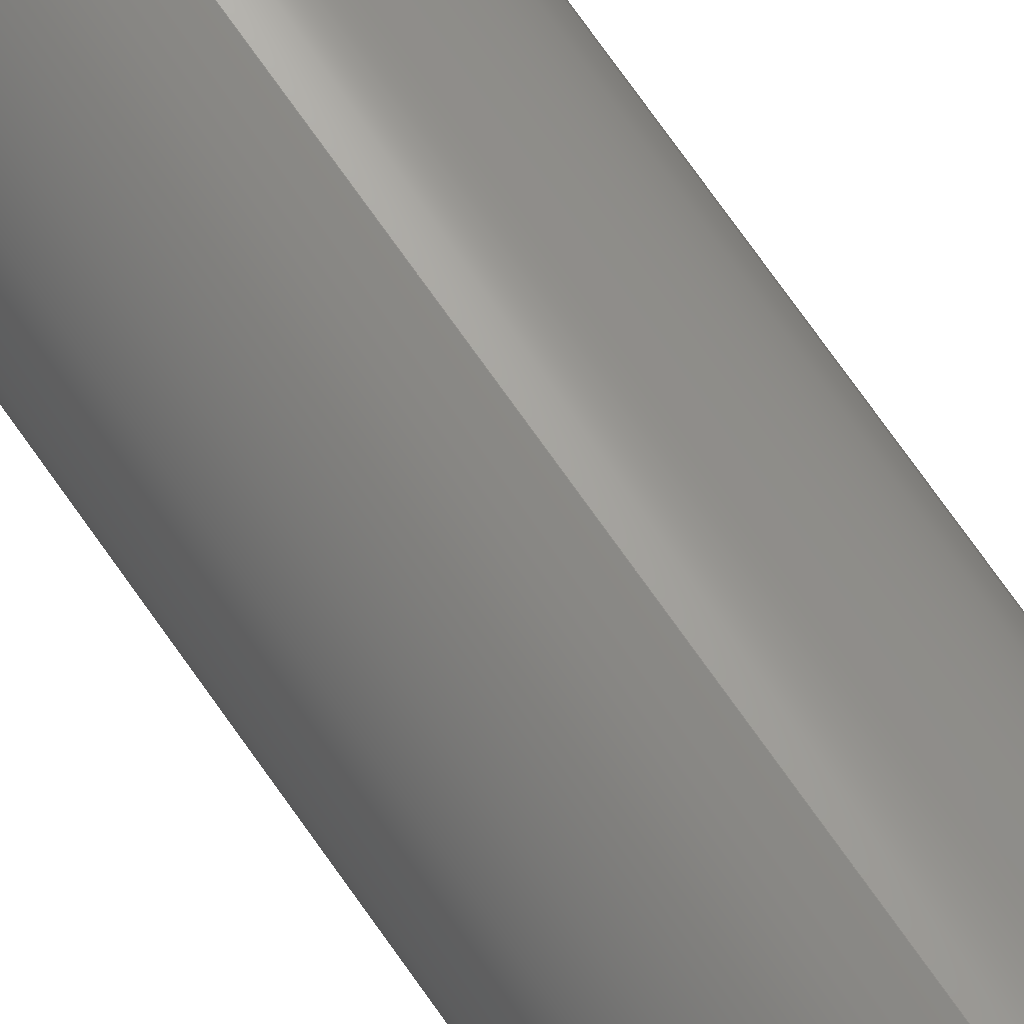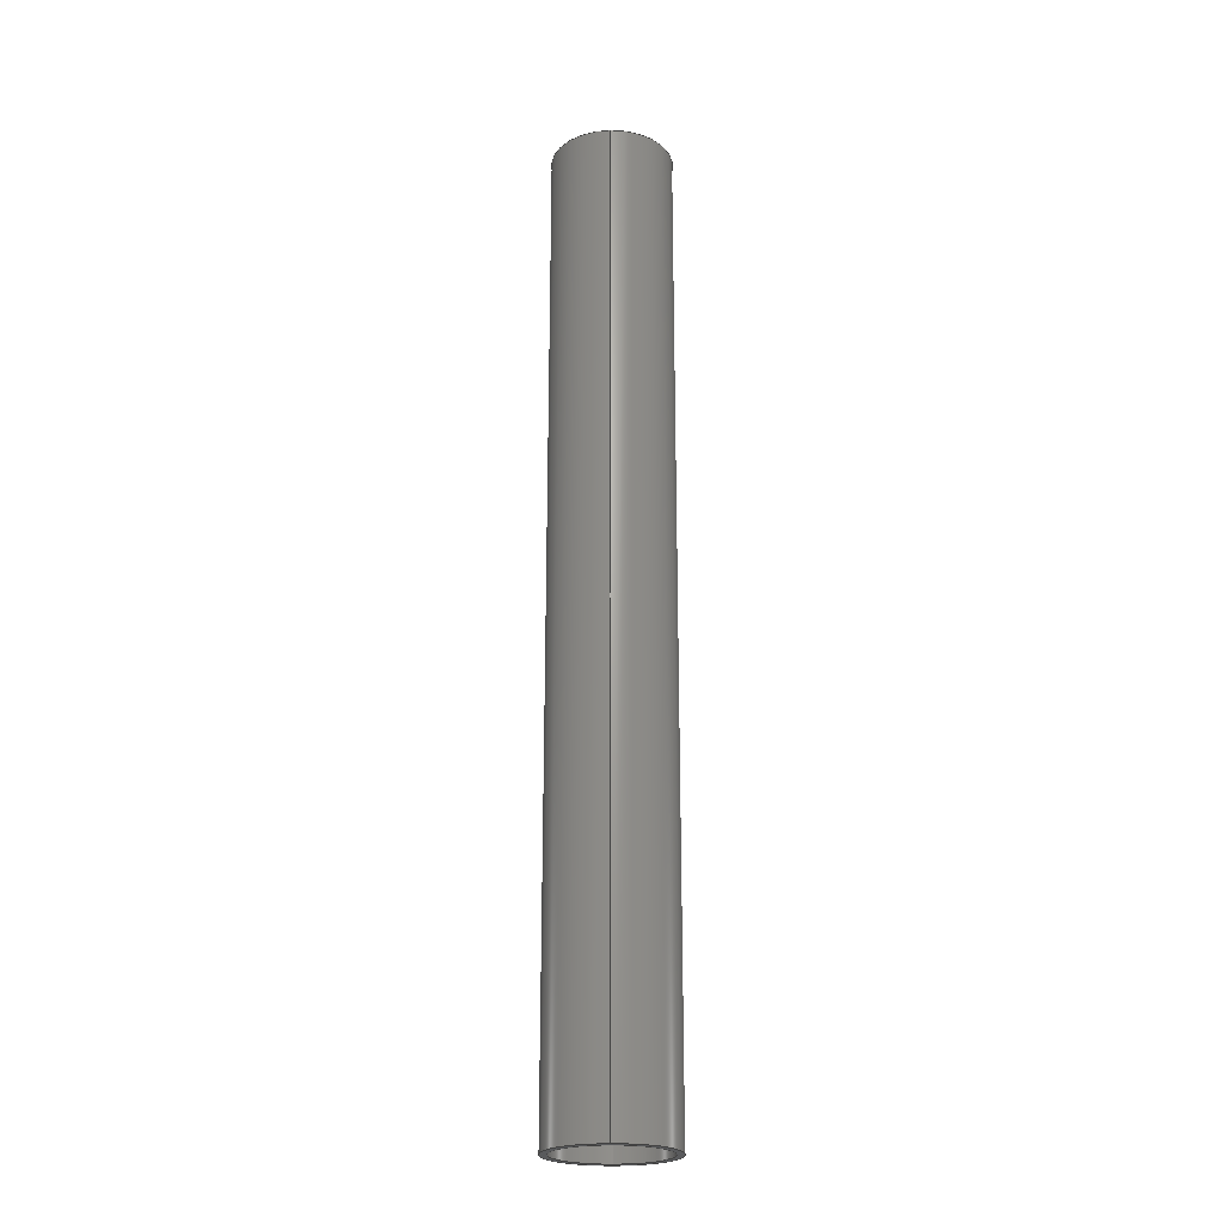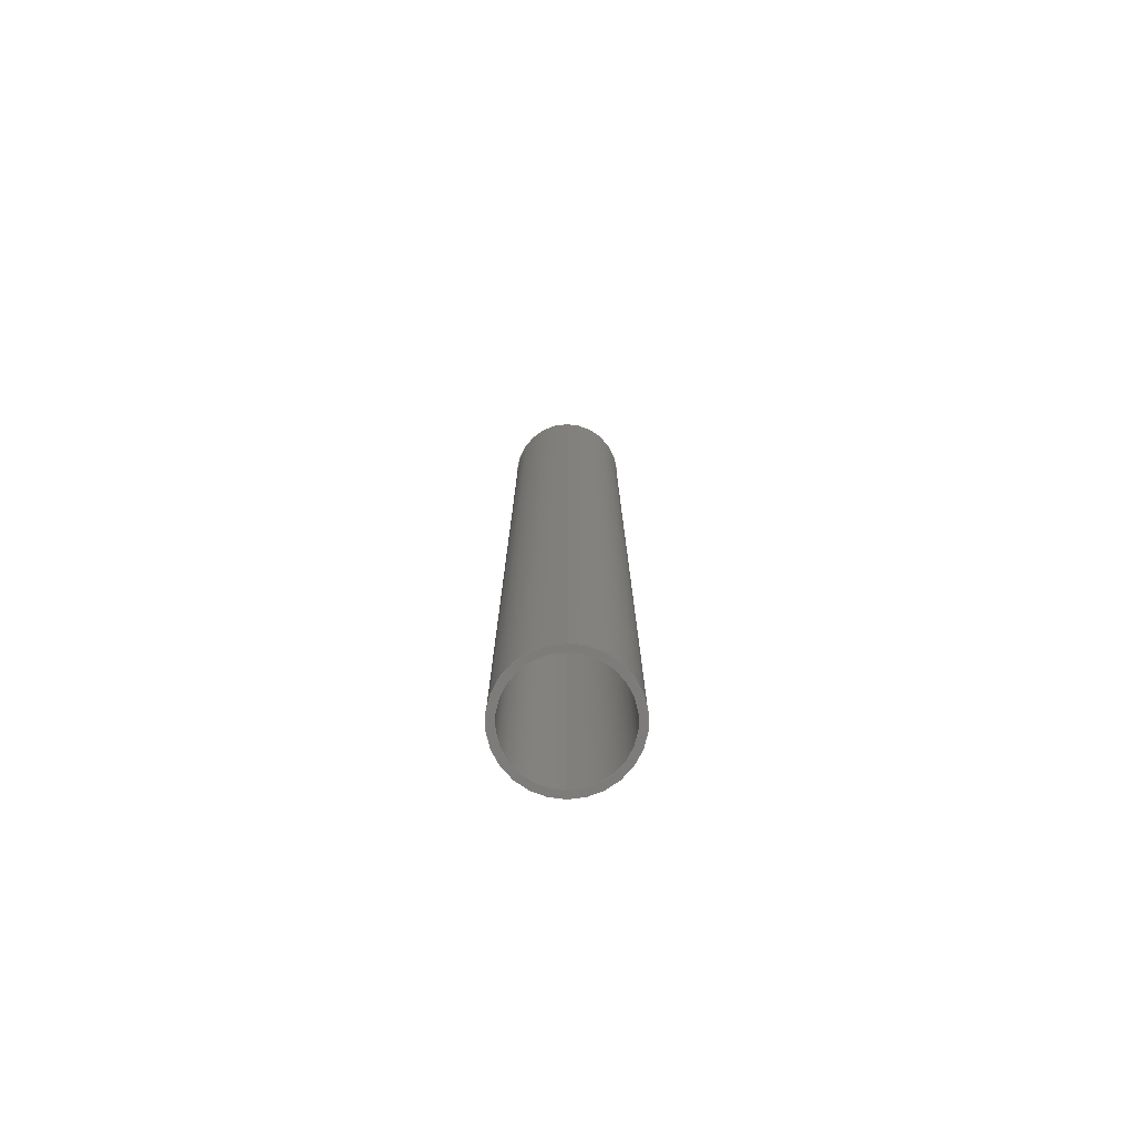
<metadata>
{"format":"step","ext":"step","renderer":"f3d","projection":"perspective","resolution":1024,"background":"white","views":[{"elev":72.5,"azim":145.0,"up":"+Z"},{"elev":-22.9,"azim":-178.5,"up":"+Y"},{"elev":-76.3,"azim":0.1,"up":"+Y"}]}
</metadata>
<code>
ISO-10303-21;
DATA;
#1 = CARTESIAN_POINT ( 'NONE',  ( 0, 4, -0.25 ) ) ;
#2 = DIRECTION ( 'NONE',  ( -0, -1, -0 ) ) ;
#3 = CARTESIAN_POINT ( 'NONE',  ( 0, 4, 0 ) ) ;
#4 = PRODUCT_RELATED_PRODUCT_CATEGORY ( 'detail', '', ( #241 ) ) ;
#5 = ORIENTED_EDGE ( 'NONE', *, *, #43, .F. ) ;
#6 = CIRCLE ( 'NONE', #234, 0.25 ) ;
#7 = VERTEX_POINT ( 'NONE', #151 ) ;
#8 = LENGTH_MEASURE_WITH_UNIT ( LENGTH_MEASURE( 0.0254 ), #145 );
#9 = CC_DESIGN_PERSON_AND_ORGANIZATION_ASSIGNMENT ( #42, #97, ( #241 ) ) ;
#10 = LOCAL_TIME ( 12, 11, 31, #63 ) ;
#11 = CYLINDRICAL_SURFACE ( 'NONE', #112, 0.25 ) ;
#12 = ADVANCED_FACE ( 'NONE', ( #106 ), #115, .T. ) ;
#13 = CALENDAR_DATE ( 2014, 6, 12 ) ;
#14 = DIRECTION ( 'NONE',  ( -0, -1, -0 ) ) ;
#15 = CARTESIAN_POINT ( 'NONE',  ( 2.719e-17, 0, 0.222 ) ) ;
#16 = CIRCLE ( 'NONE', #171, 0.222 ) ;
#17 = DIRECTION ( 'NONE',  ( -0, -1, -0 ) ) ;
#18 = EDGE_CURVE ( 'NONE', #185, #86, #160, .T. ) ;
#19 = DIRECTION ( 'NONE',  ( 0, -0, 1 ) ) ;
#20 = ORIENTED_EDGE ( 'NONE', *, *, #28, .F. ) ;
#21 = PERSON_AND_ORGANIZATION ( #92, #65 ) ;
#22 = FACE_BOUND ( 'NONE', #137, .T. ) ;
#23 = EDGE_CURVE ( 'NONE', #7, #86, #52, .T. ) ;
#24 = AXIS2_PLACEMENT_3D ( 'NONE', #59, #32, #19 ) ;
#25 = COORDINATED_UNIVERSAL_TIME_OFFSET ( 7, 0, .BEHIND. ) ;
#26 = VECTOR ( 'NONE', #2, 39.37 ) ;
#27 = ADVANCED_BREP_SHAPE_REPRESENTATION ( 'ROB-12234', ( #85, #224 ), #122 ) ;
#28 = EDGE_CURVE ( 'NONE', #120, #185, #208, .T. ) ;
#29 = ORIENTED_EDGE ( 'NONE', *, *, #46, .T. ) ;
#30 = LOCAL_TIME ( 12, 11, 31, #93 ) ;
#31 = APPROVAL_ROLE ( '' ) ;
#32 = DIRECTION ( 'NONE',  ( 0, 1, 0 ) ) ;
#33 = ORIENTED_EDGE ( 'NONE', *, *, #18, .T. ) ;
#34 = PERSON_AND_ORGANIZATION_ROLE ( 'classification_officer' ) ;
#35 = CIRCLE ( 'NONE', #201, 0.222 ) ;
#36 = DIRECTION ( 'NONE',  ( 0, 1, 0 ) ) ;
#37 = EDGE_CURVE ( 'NONE', #219, #196, #6, .T. ) ;
#38 = DIRECTION ( 'NONE',  ( 0, 0, 1 ) ) ;
#39 = CALENDAR_DATE ( 2014, 6, 12 ) ;
#40 = DIRECTION ( 'NONE',  ( 0, 1, 0 ) ) ;
#41 = AXIS2_PLACEMENT_3D ( 'NONE', #58, #36, #61 ) ;
#42 = PERSON_AND_ORGANIZATION ( #92, #65 ) ;
#43 = EDGE_CURVE ( 'NONE', #178, #242, #155, .T. ) ;
#44 = CC_DESIGN_DATE_AND_TIME_ASSIGNMENT ( #193, #55, ( #246 ) ) ;
#45 = SECURITY_CLASSIFICATION_LEVEL ( 'unclassified' ) ;
#46 = EDGE_CURVE ( 'NONE', #7, #120, #243, .T. ) ;
#47 = PERSON_AND_ORGANIZATION_ROLE ( 'design_supplier' ) ;
#48 = PERSON_AND_ORGANIZATION_ROLE ( 'creator' ) ;
#49 = APPROVAL_ROLE ( '' ) ;
#50 = CC_DESIGN_SECURITY_CLASSIFICATION ( #135, ( #126 ) ) ;
#51 = CARTESIAN_POINT ( 'NONE',  ( 0, 0, 0 ) ) ;
#52 = LINE ( 'NONE', #83, #251 ) ;
#53 = APPROVAL_STATUS ( 'not_yet_approved' ) ;
#54 = DIRECTION ( 'NONE',  ( -0, -1, -0 ) ) ;
#55 = DATE_TIME_ROLE ( 'creation_date' ) ;
#56 = ORIENTED_EDGE ( 'NONE', *, *, #43, .T. ) ;
#57 = CC_DESIGN_PERSON_AND_ORGANIZATION_ASSIGNMENT ( #152, #73, ( #246 ) ) ;
#58 = CARTESIAN_POINT ( 'NONE',  ( 0, 0, 0 ) ) ;
#59 = CARTESIAN_POINT ( 'NONE',  ( 0, 4, 0 ) ) ;
#60 = EDGE_CURVE ( 'NONE', #242, #219, #95, .T. ) ;
#61 = DIRECTION ( 'NONE',  ( 0, 0, 1 ) ) ;
#62 = ORIENTED_EDGE ( 'NONE', *, *, #46, .F. ) ;
#63 = COORDINATED_UNIVERSAL_TIME_OFFSET ( 7, 0, .BEHIND. ) ;
#64 = ORIENTED_EDGE ( 'NONE', *, *, #66, .F. ) ;
#65 = ORGANIZATION ( 'UNSPECIFIED', 'UNSPECIFIED', '' ) ;
#66 = EDGE_CURVE ( 'NONE', #86, #185, #35, .T. ) ;
#67 = ORIENTED_EDGE ( 'NONE', *, *, #23, .T. ) ;
#68 = LOCAL_TIME ( 12, 11, 31, #132 ) ;
#69 = CYLINDRICAL_SURFACE ( 'NONE', #136, 0.222 ) ;
#70 = CC_DESIGN_APPROVAL ( #91, ( #135 ) ) ;
#71 = DIRECTION ( 'NONE',  ( 0, 0, 1 ) ) ;
#72 = ADVANCED_FACE ( 'NONE', ( #148, #239 ), #88, .T. ) ;
#73 = PERSON_AND_ORGANIZATION_ROLE ( 'creator' ) ;
#74 = AXIS2_PLACEMENT_3D ( 'NONE', #108, #54, #147 ) ;
#75 = EDGE_LOOP ( 'NONE', ( #56, #139 ) ) ;
#76 = APPROVAL_DATE_TIME ( #138, #207 ) ;
#77 = APPROVAL_ROLE ( '' ) ;
#78 = DIRECTION ( 'NONE',  ( 0, 0, -1 ) ) ;
#79 = APPROVAL_STATUS ( 'not_yet_approved' ) ;
#80 = CARTESIAN_POINT ( 'NONE',  ( 0, 4, -0.222 ) ) ;
#81 = APPLICATION_PROTOCOL_DEFINITION ( 'international standard', 'config_control_design', 1994, #96 ) ;
#82 = ORIENTED_EDGE ( 'NONE', *, *, #116, .F. ) ;
#83 = CARTESIAN_POINT ( 'NONE',  ( 2.719e-17, 4, 0.222 ) ) ;
#84 = CYLINDRICAL_SURFACE ( 'NONE', #188, 0.222 ) ;
#85 = MANIFOLD_SOLID_BREP ( 'Boss-Extrude1', #131 ) ;
#86 = VERTEX_POINT ( 'NONE', #15 ) ;
#87 = APPROVAL_PERSON_ORGANIZATION ( #143, #207, #49 ) ;
#88 = PLANE ( 'NONE',  #24 ) ;
#89 = ORIENTED_EDGE ( 'NONE', *, *, #116, .T. ) ;
#90 = LINE ( 'NONE', #1, #26 ) ;
#91 = APPROVAL ( #142, 'UNSPECIFIED' ) ;
#92 = PERSON ( 'UNSPECIFIED', 'UNSPECIFIED', 'UNSPECIFIED', ('UNSPECIFIED'), ('UNSPECIFIED'), ('UNSPECIFIED') ) ;
#93 = COORDINATED_UNIVERSAL_TIME_OFFSET ( 7, 0, .BEHIND. ) ;
#94 = ORIENTED_EDGE ( 'NONE', *, *, #228, .F. ) ;
#95 = LINE ( 'NONE', #113, #197 ) ;
#96 = APPLICATION_CONTEXT ( 'configuration controlled 3d designs of mechanical parts and assemblies' ) ;
#97 = PERSON_AND_ORGANIZATION_ROLE ( 'design_owner' ) ;
#98 = ADVANCED_FACE ( 'NONE', ( #190 ), #84, .F. ) ;
#99 = LOCAL_TIME ( 12, 11, 31, #157 ) ;
#100 = MECHANICAL_CONTEXT ( 'NONE', #107, 'mechanical' ) ;
#101 = DIRECTION ( 'NONE',  ( 1, 0, 0 ) ) ;
#102 = DIRECTION ( 'NONE',  ( 0, 0, 1 ) ) ;
#103 = DIRECTION ( 'NONE',  ( 0, 0, 1 ) ) ;
#104 = ORIENTED_EDGE ( 'NONE', *, *, #66, .T. ) ;
#105 = CARTESIAN_POINT ( 'NONE',  ( 0, 0, 0 ) ) ;
#106 = FACE_OUTER_BOUND ( 'NONE', #192, .T. ) ;
#107 = APPLICATION_CONTEXT ( 'configuration controlled 3d designs of mechanical parts and assemblies' ) ;
#108 = CARTESIAN_POINT ( 'NONE',  ( 0, 4, 0 ) ) ;
#109 = CC_DESIGN_DATE_AND_TIME_ASSIGNMENT ( #222, #198, ( #135 ) ) ;
#110 = DIRECTION ( 'NONE',  ( 0, 1, 0 ) ) ;
#111 = CARTESIAN_POINT ( 'NONE',  ( 0, 4, 0 ) ) ;
#112 = AXIS2_PLACEMENT_3D ( 'NONE', #177, #164, #248 ) ;
#113 = CARTESIAN_POINT ( 'NONE',  ( 3.062e-17, 4, 0.25 ) ) ;
#114 = ORIENTED_EDGE ( 'NONE', *, *, #191, .T. ) ;
#115 = CYLINDRICAL_SURFACE ( 'NONE', #74, 0.25 ) ;
#116 = EDGE_CURVE ( 'NONE', #178, #196, #90, .T. ) ;
#117 = APPROVAL_DATE_TIME ( #169, #91 ) ;
#118 = AXIS2_PLACEMENT_3D ( 'NONE', #149, #130, #127 ) ;
#119 = AXIS2_PLACEMENT_3D ( 'NONE', #121, #249, #71 ) ;
#120 = VERTEX_POINT ( 'NONE', #216 ) ;
#121 = CARTESIAN_POINT ( 'NONE',  ( 0, 0, 0 ) ) ;
#122 =( GEOMETRIC_REPRESENTATION_CONTEXT ( 3 ) GLOBAL_UNCERTAINTY_ASSIGNED_CONTEXT ( ( #156 ) ) GLOBAL_UNIT_ASSIGNED_CONTEXT ( ( #144, #141, #125 ) ) REPRESENTATION_CONTEXT ( 'NONE', 'WORKASPACE' ) );
#123 = APPLICATION_PROTOCOL_DEFINITION ( 'international standard', 'config_control_design', 1994, #107 ) ;
#124 = APPROVAL_PERSON_ORGANIZATION ( #172, #91, #31 ) ;
#125 =( NAMED_UNIT ( * ) SI_UNIT ( $, .STERADIAN. ) SOLID_ANGLE_UNIT ( ) );
#126 = PRODUCT_DEFINITION_FORMATION_WITH_SPECIFIED_SOURCE ( 'ANY', '', #241, .NOT_KNOWN. ) ;
#127 = DIRECTION ( 'NONE',  ( 0, 0, 1 ) ) ;
#128 = ORIENTED_EDGE ( 'NONE', *, *, #129, .F. ) ;
#129 = EDGE_CURVE ( 'NONE', #196, #219, #140, .T. ) ;
#130 = DIRECTION ( 'NONE',  ( 0, 1, 0 ) ) ;
#131 = CLOSED_SHELL ( 'NONE', ( #98, #247, #72, #199, #12, #176 ) ) ;
#132 = COORDINATED_UNIVERSAL_TIME_OFFSET ( 7, 0, .BEHIND. ) ;
#133 = CC_DESIGN_PERSON_AND_ORGANIZATION_ASSIGNMENT ( #179, #34, ( #135 ) ) ;
#134 = SHAPE_DEFINITION_REPRESENTATION ( #189, #27 ) ;
#135 = SECURITY_CLASSIFICATION ( '', '', #45 ) ;
#136 = AXIS2_PLACEMENT_3D ( 'NONE', #210, #229, #217 ) ;
#137 = EDGE_LOOP ( 'NONE', ( #33, #104 ) ) ;
#138 = DATE_AND_TIME ( #187, #232 ) ;
#139 = ORIENTED_EDGE ( 'NONE', *, *, #228, .T. ) ;
#140 = CIRCLE ( 'NONE', #119, 0.25 ) ;
#141 =( NAMED_UNIT ( * ) PLANE_ANGLE_UNIT ( ) SI_UNIT ( $, .RADIAN. ) );
#142 = APPROVAL_STATUS ( 'not_yet_approved' ) ;
#143 = PERSON_AND_ORGANIZATION ( #92, #65 ) ;
#144 =( CONVERSION_BASED_UNIT ( 'INCH', #8 ) LENGTH_UNIT ( ) NAMED_UNIT ( #162 ) );
#145 =( LENGTH_UNIT ( ) NAMED_UNIT ( * ) SI_UNIT ( $, .METRE. ) );
#146 = ORIENTED_EDGE ( 'NONE', *, *, #129, .T. ) ;
#147 = DIRECTION ( 'NONE',  ( 0, 0, -1 ) ) ;
#148 = FACE_OUTER_BOUND ( 'NONE', #75, .T. ) ;
#149 = CARTESIAN_POINT ( 'NONE',  ( 0, 4, 0 ) ) ;
#150 = AXIS2_PLACEMENT_3D ( 'NONE', #111, #110, #103 ) ;
#151 = CARTESIAN_POINT ( 'NONE',  ( 2.719e-17, 4, 0.222 ) ) ;
#152 = PERSON_AND_ORGANIZATION ( #92, #65 ) ;
#153 = AXIS2_PLACEMENT_3D ( 'NONE', #235, #213, #204 ) ;
#154 = ORIENTED_EDGE ( 'NONE', *, *, #60, .T. ) ;
#155 = CIRCLE ( 'NONE', #118, 0.25 ) ;
#156 = UNCERTAINTY_MEASURE_WITH_UNIT (LENGTH_MEASURE( 1e-05 ), #144, 'distance_accuracy_value', 'NONE');
#157 = COORDINATED_UNIVERSAL_TIME_OFFSET ( 7, 0, .BEHIND. ) ;
#158 = CC_DESIGN_PERSON_AND_ORGANIZATION_ASSIGNMENT ( #226, #47, ( #126 ) ) ;
#159 = EDGE_LOOP ( 'NONE', ( #238, #29, #221, #64 ) ) ;
#160 = CIRCLE ( 'NONE', #41, 0.222 ) ;
#161 = DESIGN_CONTEXT ( 'detailed design', #96, 'design' ) ;
#162 = DIMENSIONAL_EXPONENTS ( 1, 0, 0, 0, 0, 0, 0 ) ;
#163 = AXIS2_PLACEMENT_3D ( 'NONE', #174, #173, #165 ) ;
#164 = DIRECTION ( 'NONE',  ( -0, -1, -0 ) ) ;
#165 = DIRECTION ( 'NONE',  ( 0, 0, 1 ) ) ;
#166 = PLANE ( 'NONE',  #153 ) ;
#167 = EDGE_LOOP ( 'NONE', ( #114, #67, #170, #20 ) ) ;
#168 = ORIENTED_EDGE ( 'NONE', *, *, #60, .F. ) ;
#169 = DATE_AND_TIME ( #215, #10 ) ;
#170 = ORIENTED_EDGE ( 'NONE', *, *, #18, .F. ) ;
#171 = AXIS2_PLACEMENT_3D ( 'NONE', #233, #231, #230 ) ;
#172 = PERSON_AND_ORGANIZATION ( #92, #65 ) ;
#173 = DIRECTION ( 'NONE',  ( 0, 1, 0 ) ) ;
#174 = CARTESIAN_POINT ( 'NONE',  ( 0, 4, 0 ) ) ;
#175 = APPROVAL ( #79, 'UNSPECIFIED' ) ;
#176 = ADVANCED_FACE ( 'NONE', ( #227 ), #69, .F. ) ;
#177 = CARTESIAN_POINT ( 'NONE',  ( 0, 4, 0 ) ) ;
#178 = VERTEX_POINT ( 'NONE', #252 ) ;
#179 = PERSON_AND_ORGANIZATION ( #92, #65 ) ;
#180 = CARTESIAN_POINT ( 'NONE',  ( 3.062e-17, 0, 0.25 ) ) ;
#181 = CC_DESIGN_PERSON_AND_ORGANIZATION_ASSIGNMENT ( #21, #48, ( #126 ) ) ;
#182 = DIRECTION ( 'NONE',  ( 0, 0, 1 ) ) ;
#183 = CARTESIAN_POINT ( 'NONE',  ( 0, 0, -0.222 ) ) ;
#184 = DIRECTION ( 'NONE',  ( 0, 1, 0 ) ) ;
#185 = VERTEX_POINT ( 'NONE', #183 ) ;
#186 = FACE_OUTER_BOUND ( 'NONE', #206, .T. ) ;
#187 = CALENDAR_DATE ( 2014, 6, 12 ) ;
#188 = AXIS2_PLACEMENT_3D ( 'NONE', #3, #17, #78 ) ;
#189 = PRODUCT_DEFINITION_SHAPE ( 'NONE', 'NONE',  #246 ) ;
#190 = FACE_OUTER_BOUND ( 'NONE', #167, .T. ) ;
#191 = EDGE_CURVE ( 'NONE', #120, #7, #16, .T. ) ;
#192 = EDGE_LOOP ( 'NONE', ( #168, #5, #89, #146 ) ) ;
#193 = DATE_AND_TIME ( #237, #30 ) ;
#194 = CC_DESIGN_APPROVAL ( #207, ( #126 ) ) ;
#195 = ORIENTED_EDGE ( 'NONE', *, *, #37, .F. ) ;
#196 = VERTEX_POINT ( 'NONE', #211 ) ;
#197 = VECTOR ( 'NONE', #218, 39.37 ) ;
#198 = DATE_TIME_ROLE ( 'classification_date' ) ;
#199 = ADVANCED_FACE ( 'NONE', ( #236, #22 ), #166, .F. ) ;
#200 = APPROVAL_DATE_TIME ( #240, #175 ) ;
#201 = AXIS2_PLACEMENT_3D ( 'NONE', #51, #40, #38 ) ;
#202 = CARTESIAN_POINT ( 'NONE',  ( 0, 0, 0 ) ) ;
#203 = VECTOR ( 'NONE', #220, 39.37 ) ;
#204 = DIRECTION ( 'NONE',  ( 0, -0, 1 ) ) ;
#205 = APPROVAL_PERSON_ORGANIZATION ( #244, #175, #77 ) ;
#206 = EDGE_LOOP ( 'NONE', ( #94, #154, #214, #82 ) ) ;
#207 = APPROVAL ( #53, 'UNSPECIFIED' ) ;
#208 = LINE ( 'NONE', #80, #203 ) ;
#209 = ORIENTED_EDGE ( 'NONE', *, *, #191, .F. ) ;
#210 = CARTESIAN_POINT ( 'NONE',  ( 0, 4, 0 ) ) ;
#211 = CARTESIAN_POINT ( 'NONE',  ( 0, 0, -0.25 ) ) ;
#212 = CC_DESIGN_APPROVAL ( #175, ( #246 ) ) ;
#213 = DIRECTION ( 'NONE',  ( 0, 1, 0 ) ) ;
#214 = ORIENTED_EDGE ( 'NONE', *, *, #37, .T. ) ;
#215 = CALENDAR_DATE ( 2014, 6, 12 ) ;
#216 = CARTESIAN_POINT ( 'NONE',  ( 0, 4, -0.222 ) ) ;
#217 = DIRECTION ( 'NONE',  ( 0, 0, -1 ) ) ;
#218 = DIRECTION ( 'NONE',  ( -0, -1, -0 ) ) ;
#219 = VERTEX_POINT ( 'NONE', #180 ) ;
#220 = DIRECTION ( 'NONE',  ( -0, -1, -0 ) ) ;
#221 = ORIENTED_EDGE ( 'NONE', *, *, #28, .T. ) ;
#222 = DATE_AND_TIME ( #13, #68 ) ;
#223 = CIRCLE ( 'NONE', #163, 0.25 ) ;
#224 = AXIS2_PLACEMENT_3D ( 'NONE', #105, #102, #101 ) ;
#225 = EDGE_LOOP ( 'NONE', ( #209, #62 ) ) ;
#226 = PERSON_AND_ORGANIZATION ( #92, #65 ) ;
#227 = FACE_OUTER_BOUND ( 'NONE', #159, .T. ) ;
#228 = EDGE_CURVE ( 'NONE', #242, #178, #223, .T. ) ;
#229 = DIRECTION ( 'NONE',  ( -0, -1, -0 ) ) ;
#230 = DIRECTION ( 'NONE',  ( 0, 0, 1 ) ) ;
#231 = DIRECTION ( 'NONE',  ( 0, 1, 0 ) ) ;
#232 = LOCAL_TIME ( 12, 11, 31, #25 ) ;
#233 = CARTESIAN_POINT ( 'NONE',  ( 0, 4, 0 ) ) ;
#234 = AXIS2_PLACEMENT_3D ( 'NONE', #202, #184, #182 ) ;
#235 = CARTESIAN_POINT ( 'NONE',  ( 0, 0, 0 ) ) ;
#236 = FACE_OUTER_BOUND ( 'NONE', #250, .T. ) ;
#237 = CALENDAR_DATE ( 2014, 6, 12 ) ;
#238 = ORIENTED_EDGE ( 'NONE', *, *, #23, .F. ) ;
#239 = FACE_BOUND ( 'NONE', #225, .T. ) ;
#240 = DATE_AND_TIME ( #39, #99 ) ;
#241 = PRODUCT ( 'ROB-12234', 'ROB-12234', '', ( #100 ) ) ;
#242 = VERTEX_POINT ( 'NONE', #245 ) ;
#243 = CIRCLE ( 'NONE', #150, 0.222 ) ;
#244 = PERSON_AND_ORGANIZATION ( #92, #65 ) ;
#245 = CARTESIAN_POINT ( 'NONE',  ( 3.062e-17, 4, 0.25 ) ) ;
#246 = PRODUCT_DEFINITION ( 'UNKNOWN', '', #126, #161 ) ;
#247 = ADVANCED_FACE ( 'NONE', ( #186 ), #11, .T. ) ;
#248 = DIRECTION ( 'NONE',  ( 0, 0, -1 ) ) ;
#249 = DIRECTION ( 'NONE',  ( 0, 1, 0 ) ) ;
#250 = EDGE_LOOP ( 'NONE', ( #128, #195 ) ) ;
#251 = VECTOR ( 'NONE', #14, 39.37 ) ;
#252 = CARTESIAN_POINT ( 'NONE',  ( 0, 4, -0.25 ) ) ;
ENDSEC;
END-ISO-10303-21;

</code>
